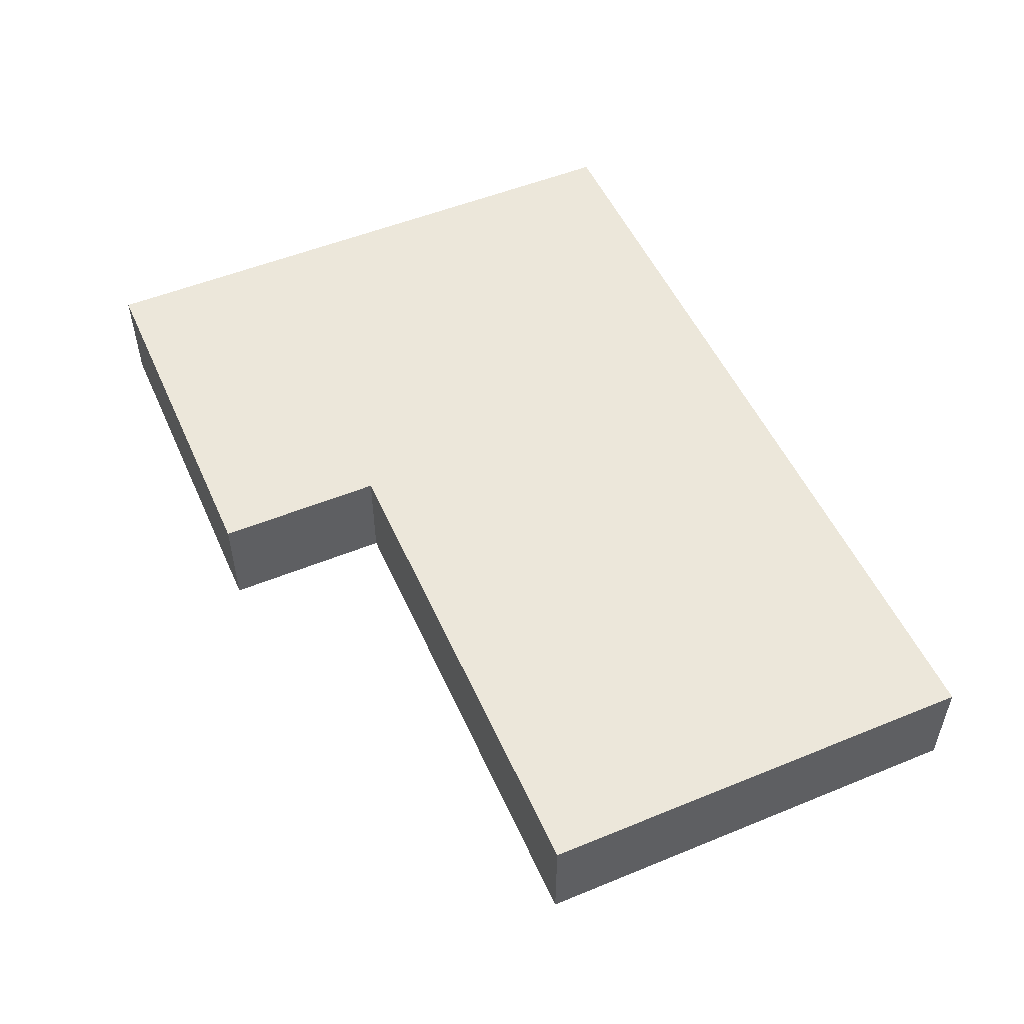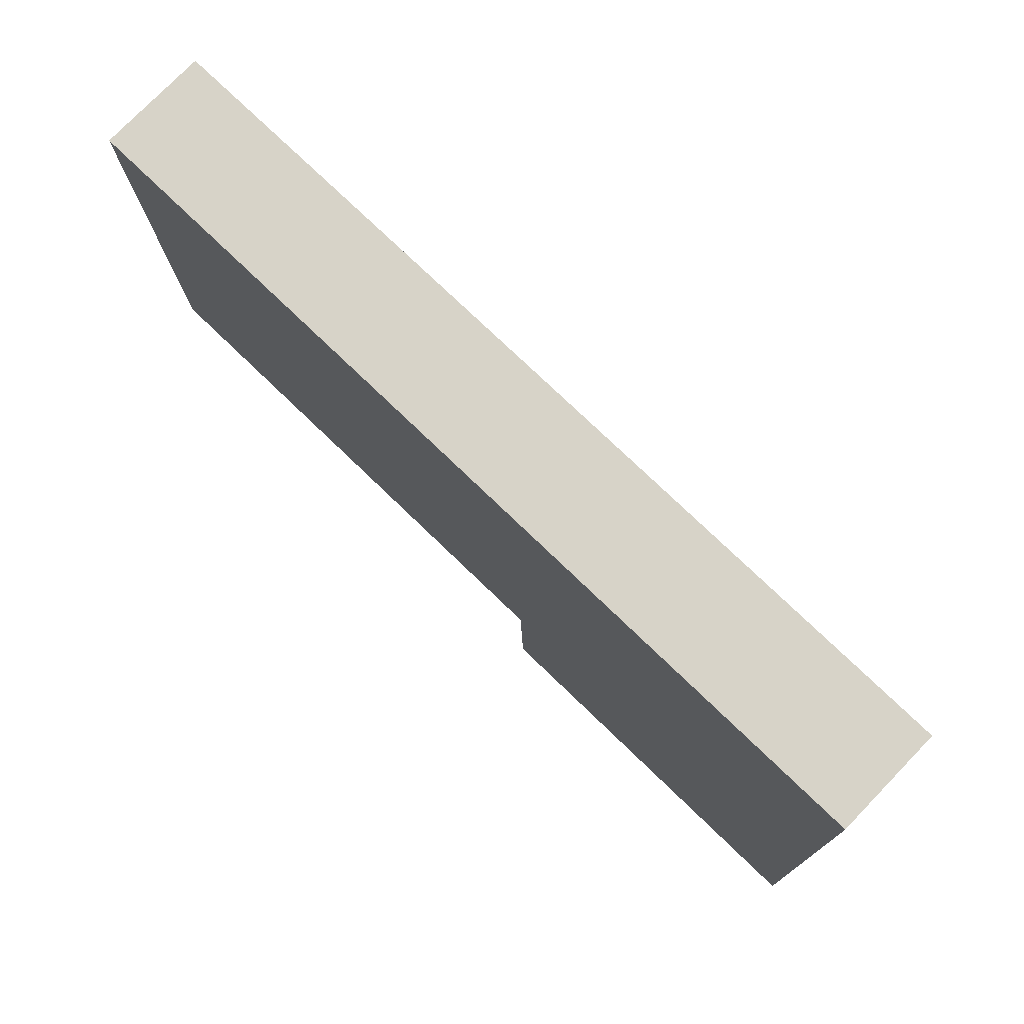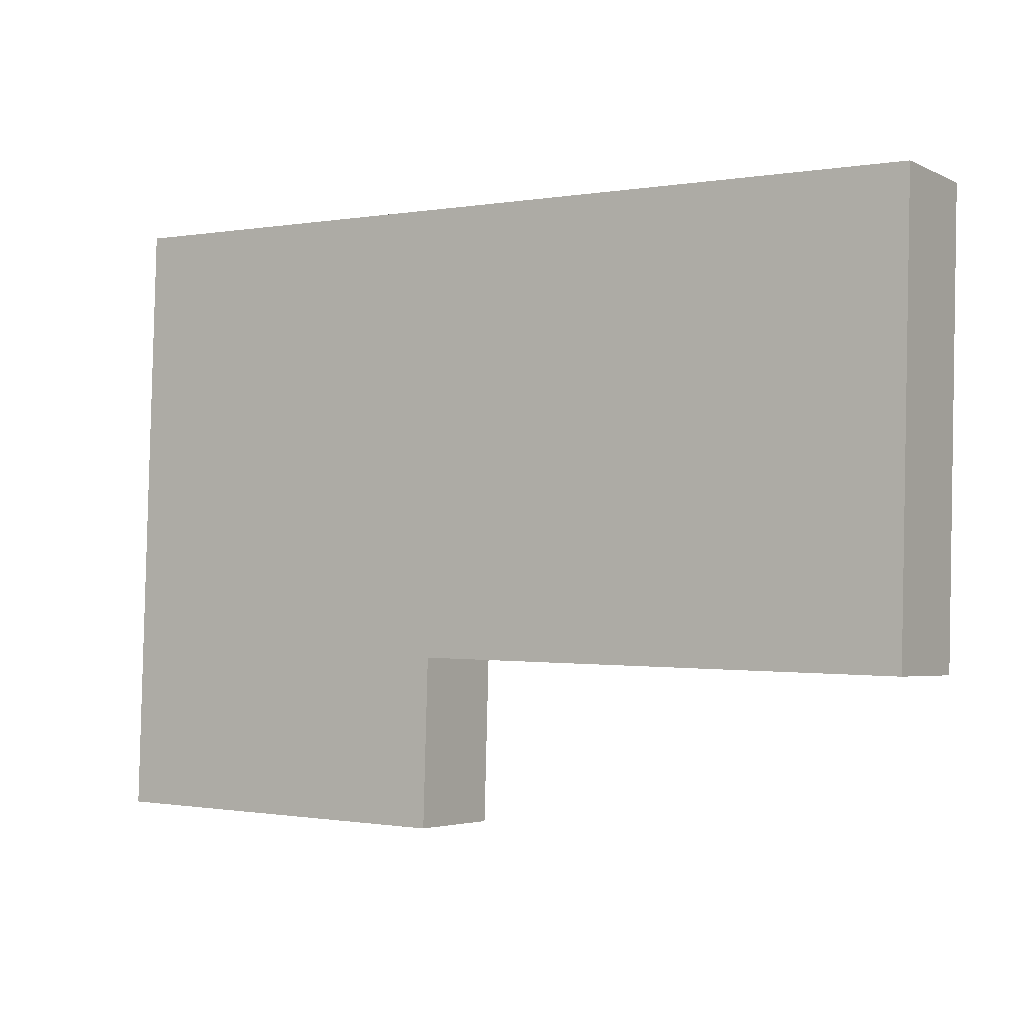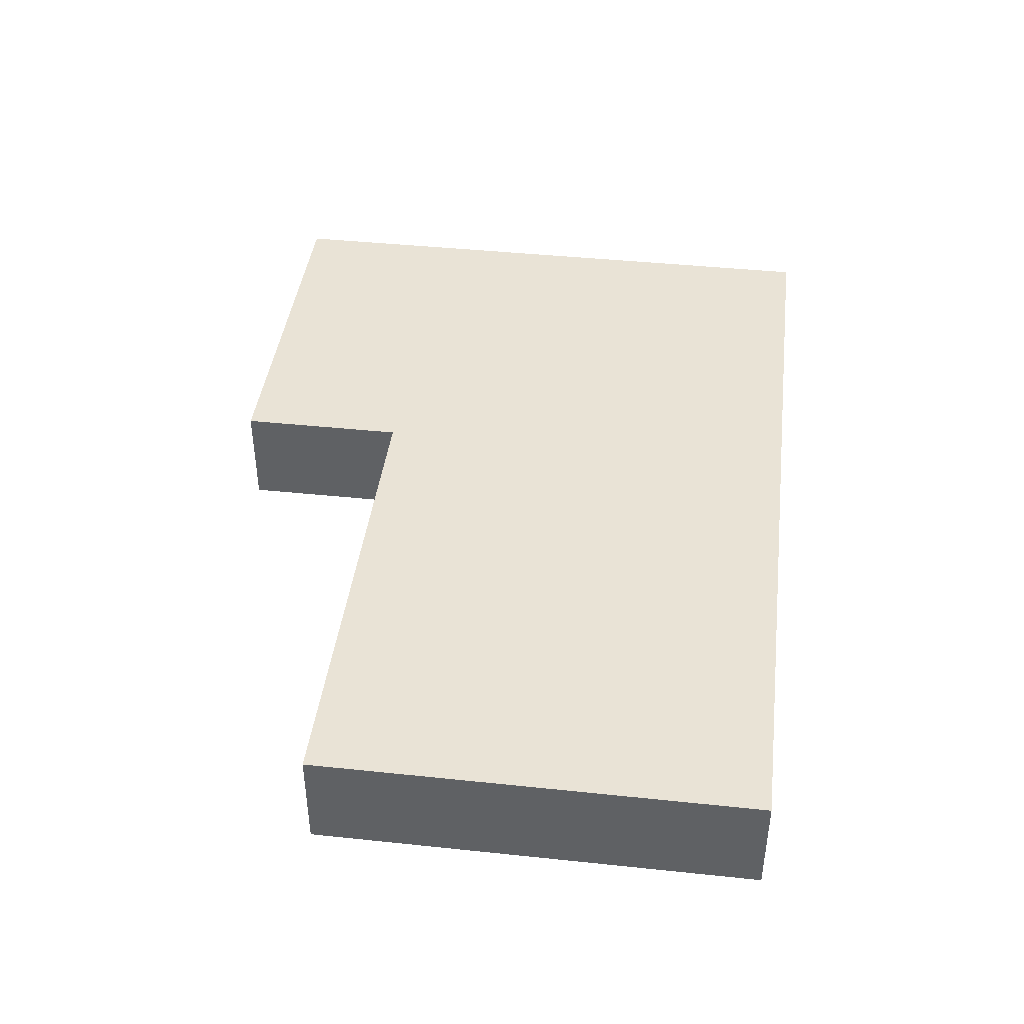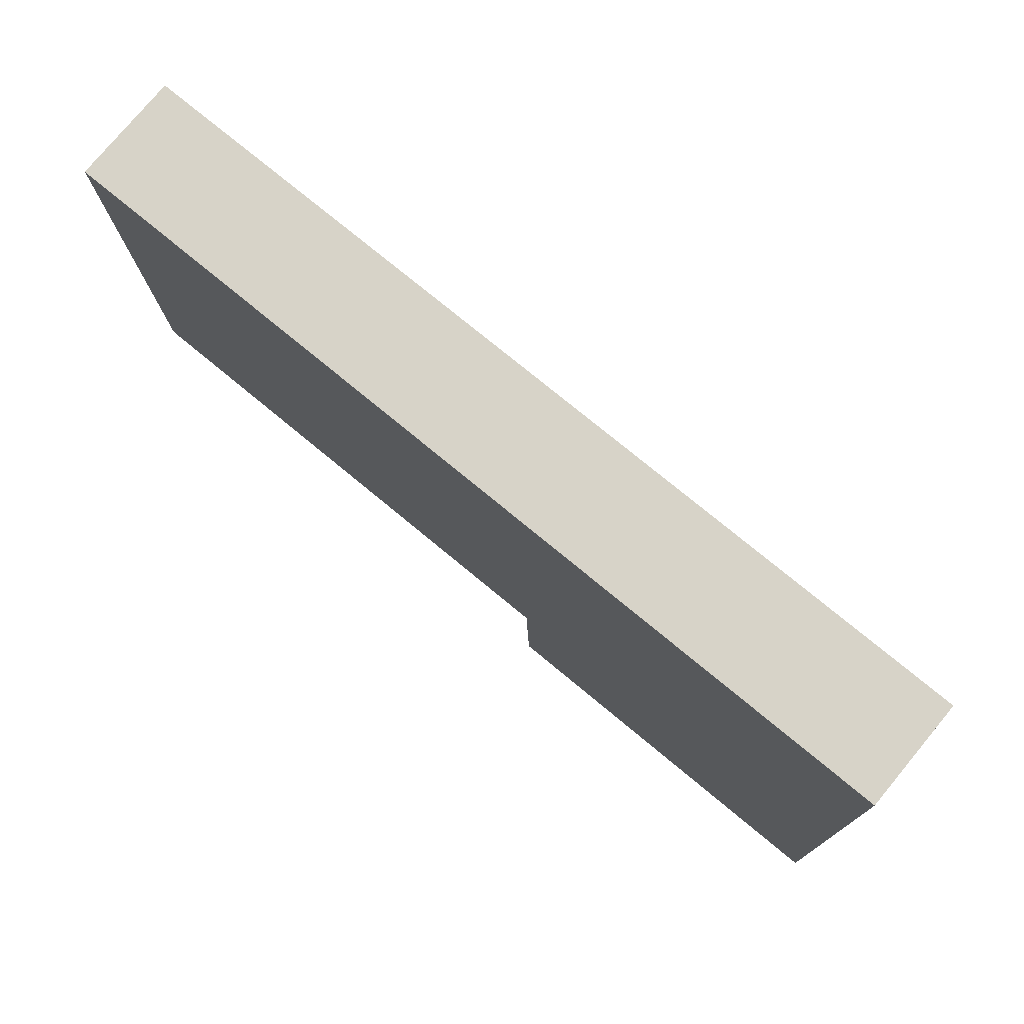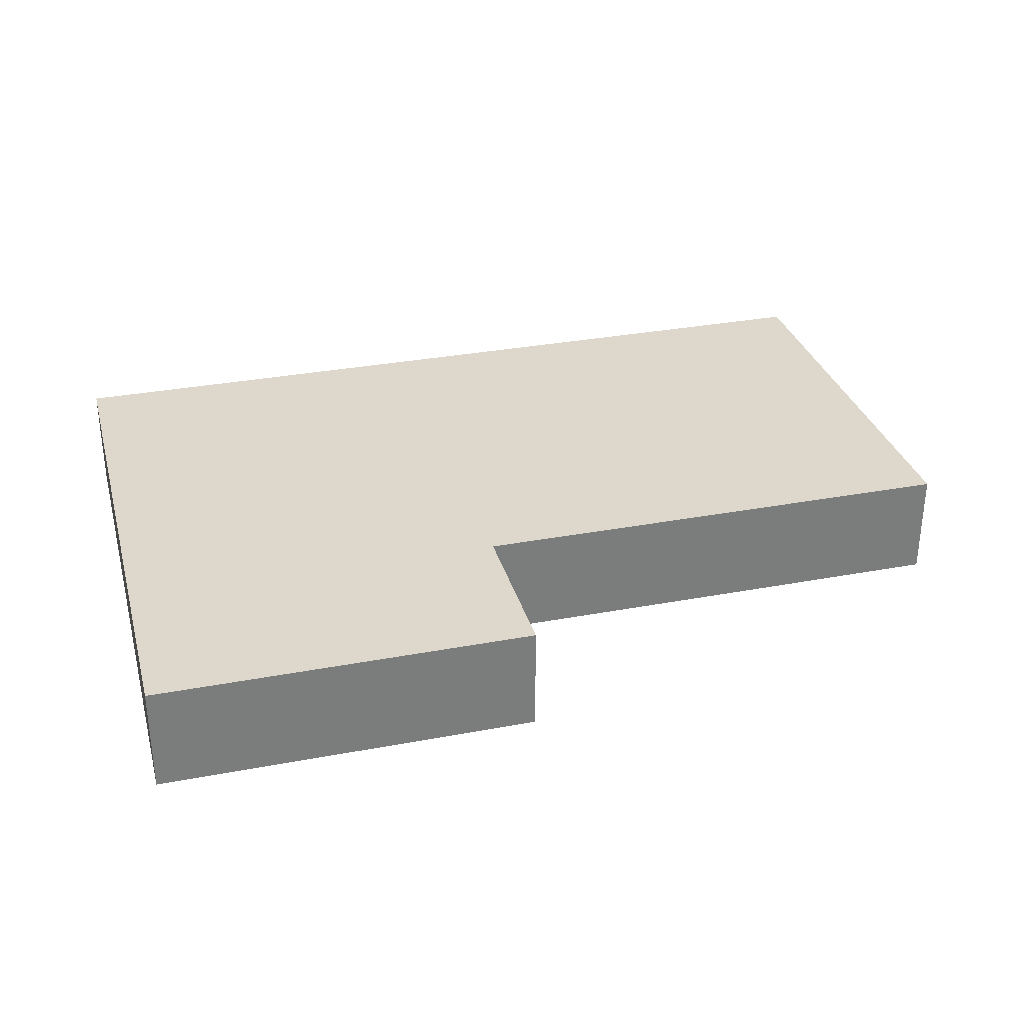
<metadata>
{"format":"obj","ext":"obj","renderer":"f3d","projection":"perspective","resolution":1024,"background":"white","views":[{"elev":52.2,"azim":-115.5,"up":"+Y"},{"elev":77.0,"azim":44.1,"up":"+Z"},{"elev":-3.6,"azim":-146.5,"up":"+Z"},{"elev":42.2,"azim":-84.5,"up":"+Y"},{"elev":77.4,"azim":39.7,"up":"+Z"},{"elev":31.5,"azim":163.3,"up":"+Y"}]}
</metadata>
<code>
v  0 5.834 3.572e-16
v  27.91 5.834 -23.55
v  0.723 5.834 -24.35
v  28.01 5.834 -23.54
v  44.67 5.834 -32.2
v  49.02 5.834 -32.07
v  27.19 5.834 0.775
v  48.75 5.834 -23.06
v  44.67 5.834 1.273
v  48.02 5.834 1.369
v  28.02 5.834 -23.65
v  28.28 5.834 -32.69
v  28.28 2.001e-15 -32.69
v  28.02 1.448e-15 -23.65
v  28.01 1.442e-15 -23.54
v  0.723 1.491e-15 -24.35
v  0 0 0
v  27.91 1.442e-15 -23.55
v  44.67 1.972e-15 -32.2
v  49.02 1.964e-15 -32.07
v  27.19 -4.746e-17 0.775
v  44.67 -7.795e-17 1.273
v  48.02 -8.383e-17 1.369
v  48.75 1.412e-15 -23.06
g defaultobject
f 1 2 3
f 2 1 4
f 4 1 5
f 5 1 6
f 6 1 7
f 6 7 8
f 8 7 9
f 8 9 10
f 11 5 12
f 5 11 4
f 13 11 12
f 11 13 14
f 11 14 4
f 4 14 15
f 16 1 3
f 1 16 17
f 15 2 4
f 2 15 3
f 3 15 16
f 16 15 18
f 5 13 12
f 13 5 19
f 19 5 6
f 19 6 20
f 17 7 1
f 7 17 21
f 7 21 9
f 9 21 22
f 9 22 10
f 10 22 23
f 23 8 10
f 8 23 24
f 8 24 6
f 6 24 20
f 16 21 17
f 21 16 18
f 21 18 22
f 22 18 15
f 22 15 14
f 22 14 13
f 22 13 19
f 22 19 23
f 23 19 24
f 24 19 20

</code>
